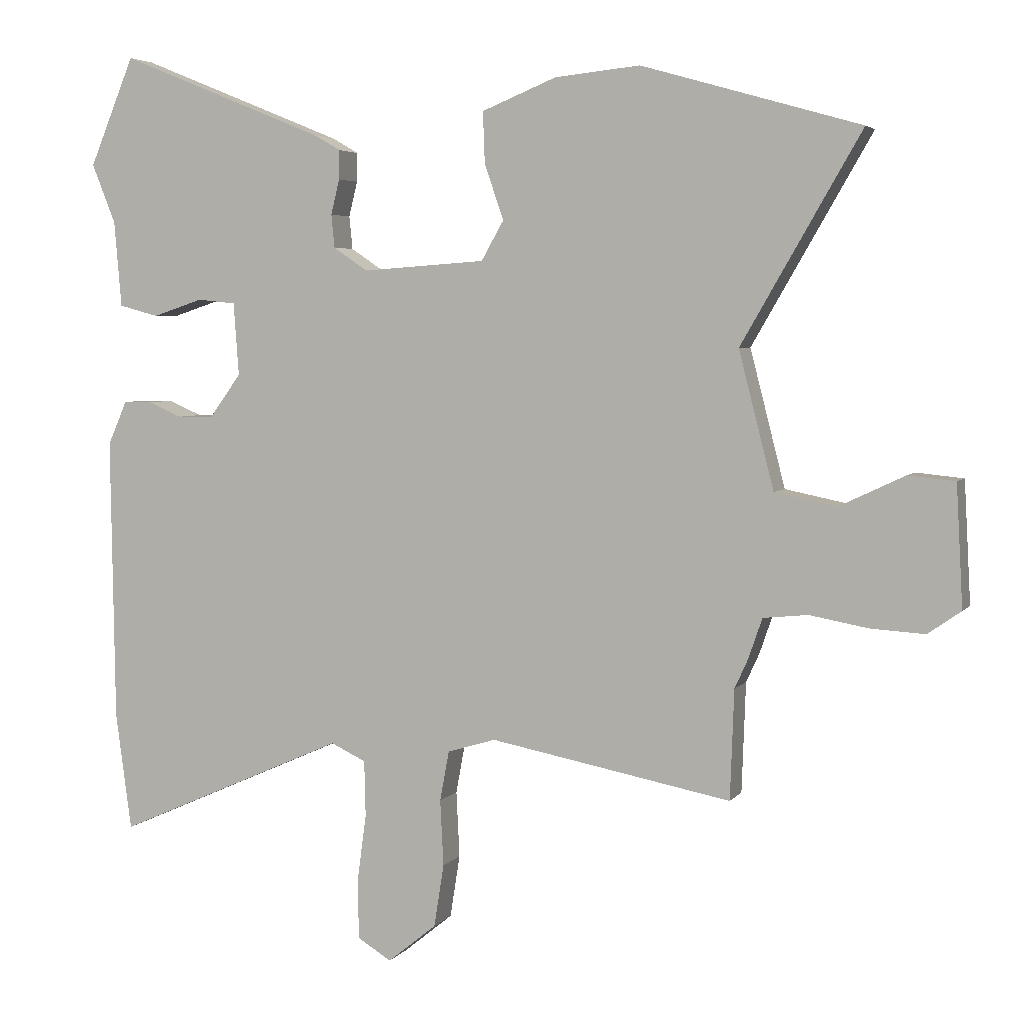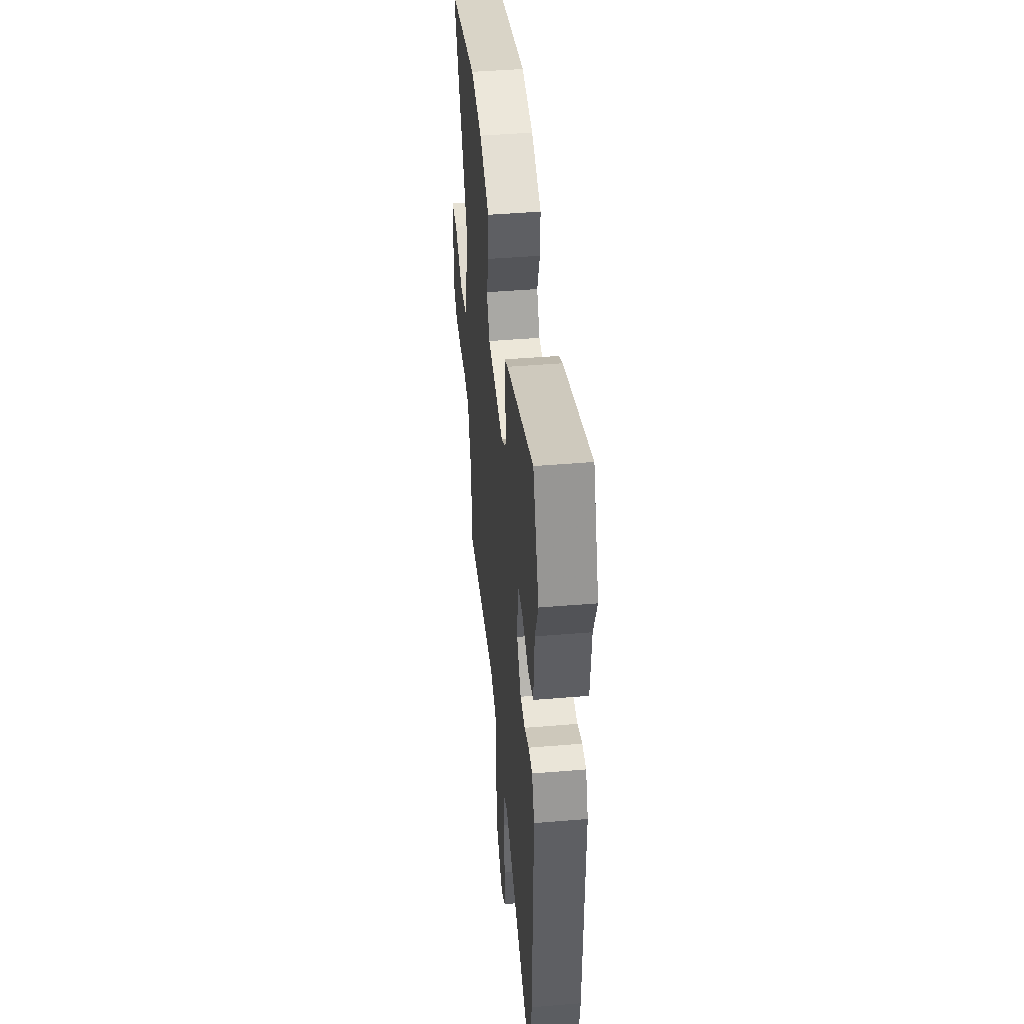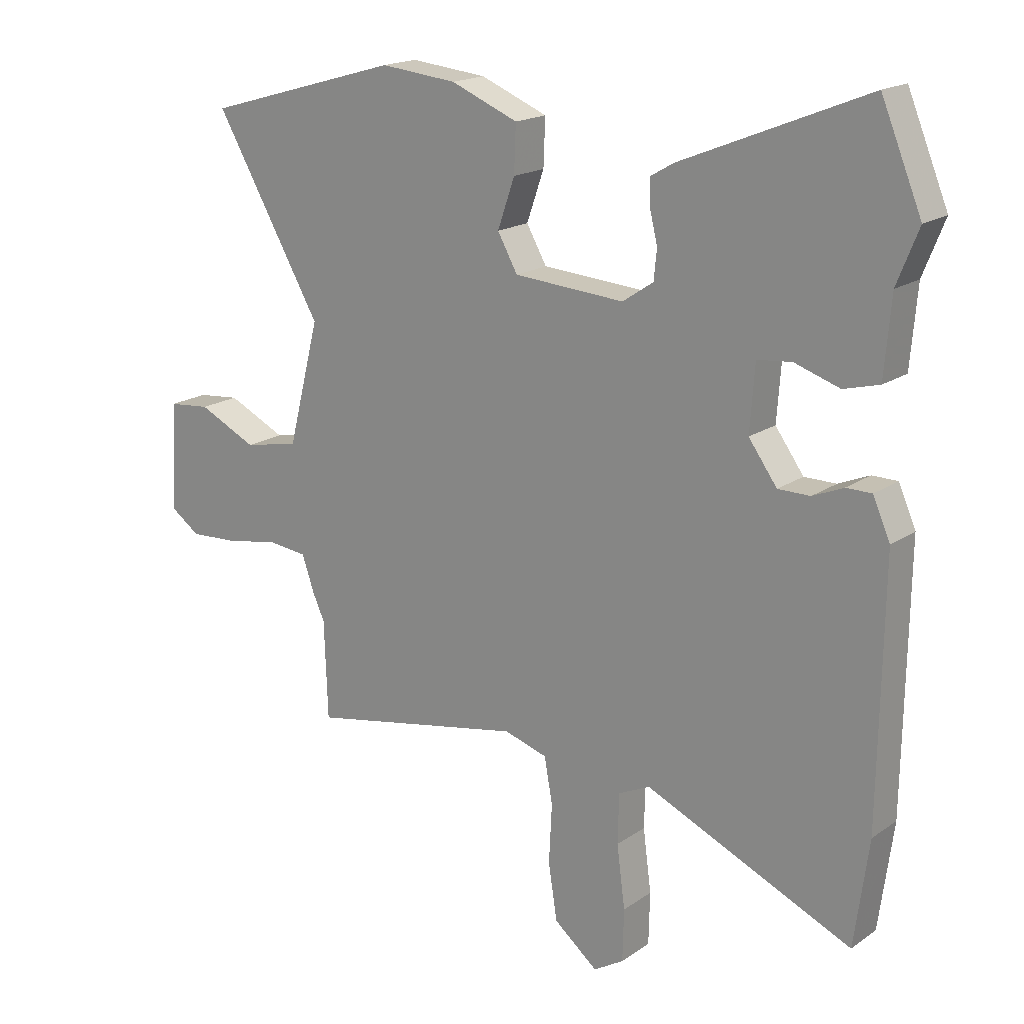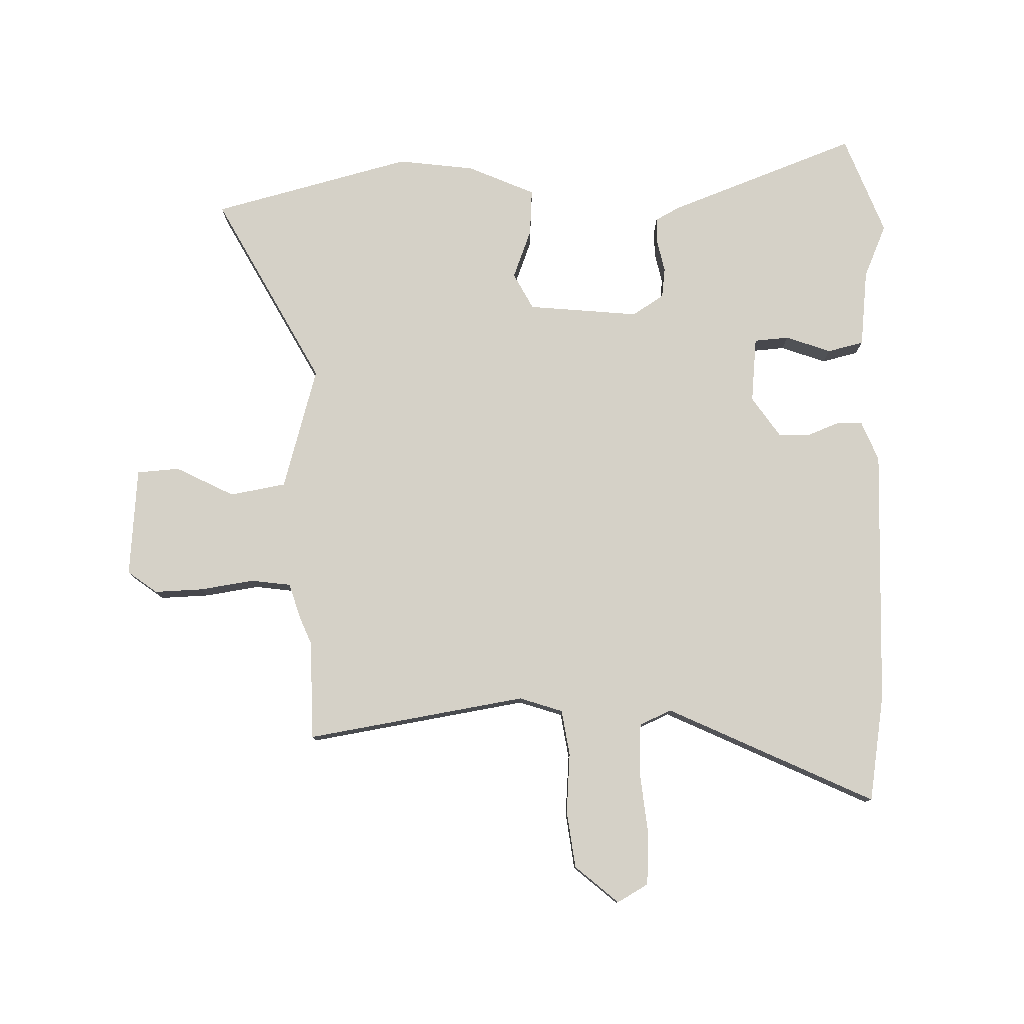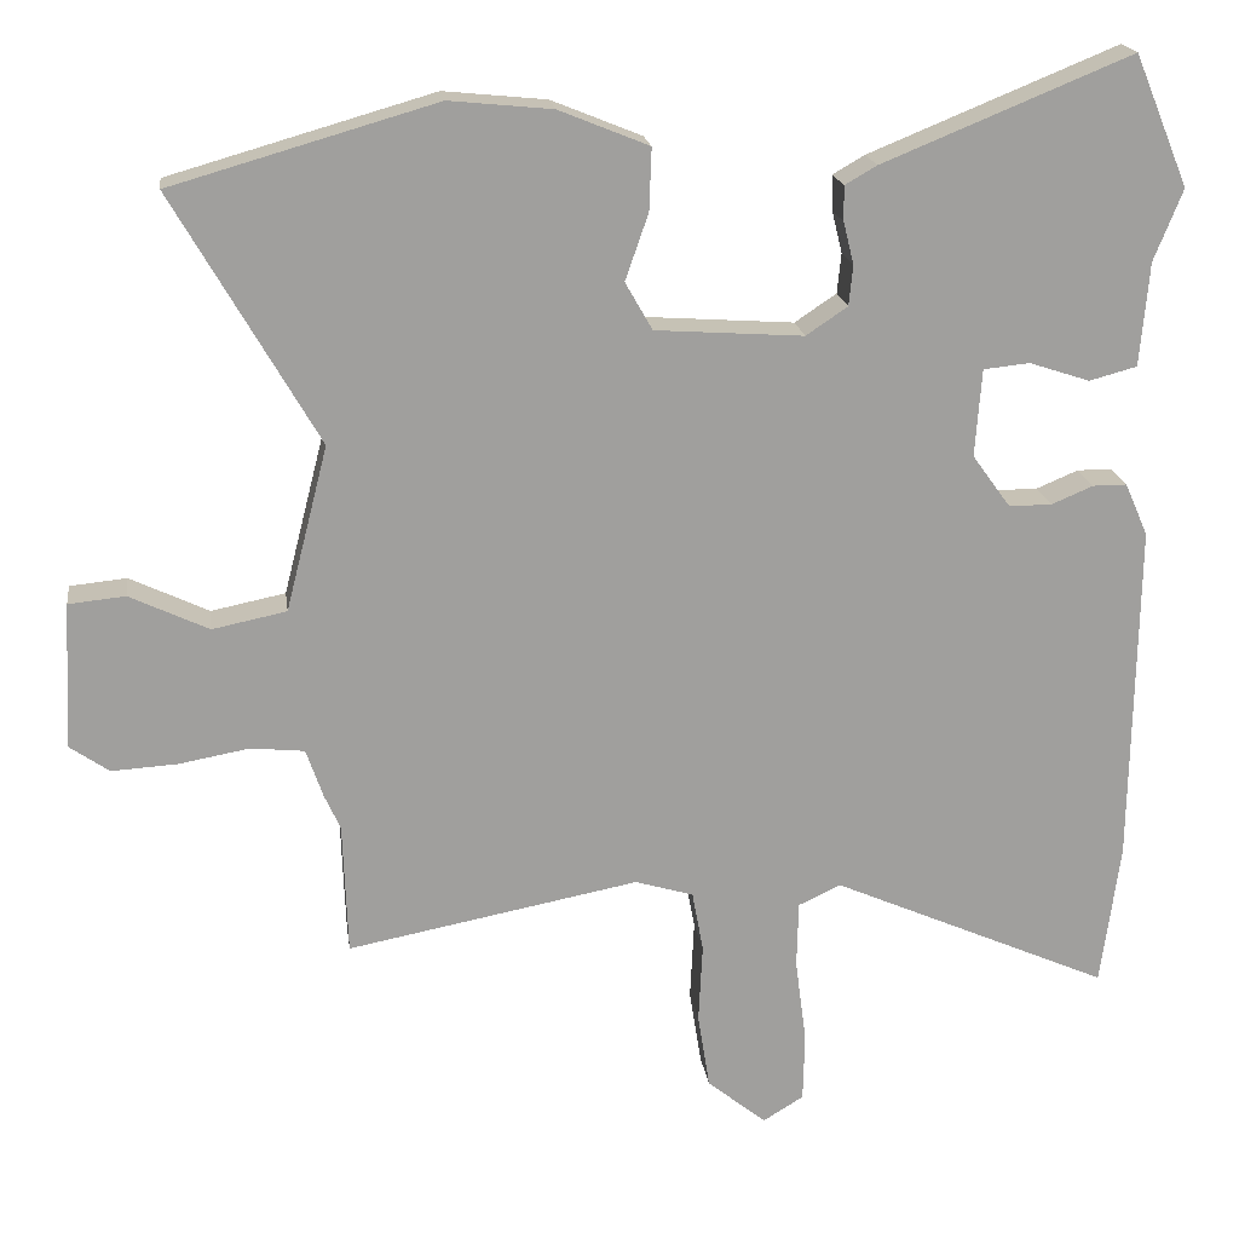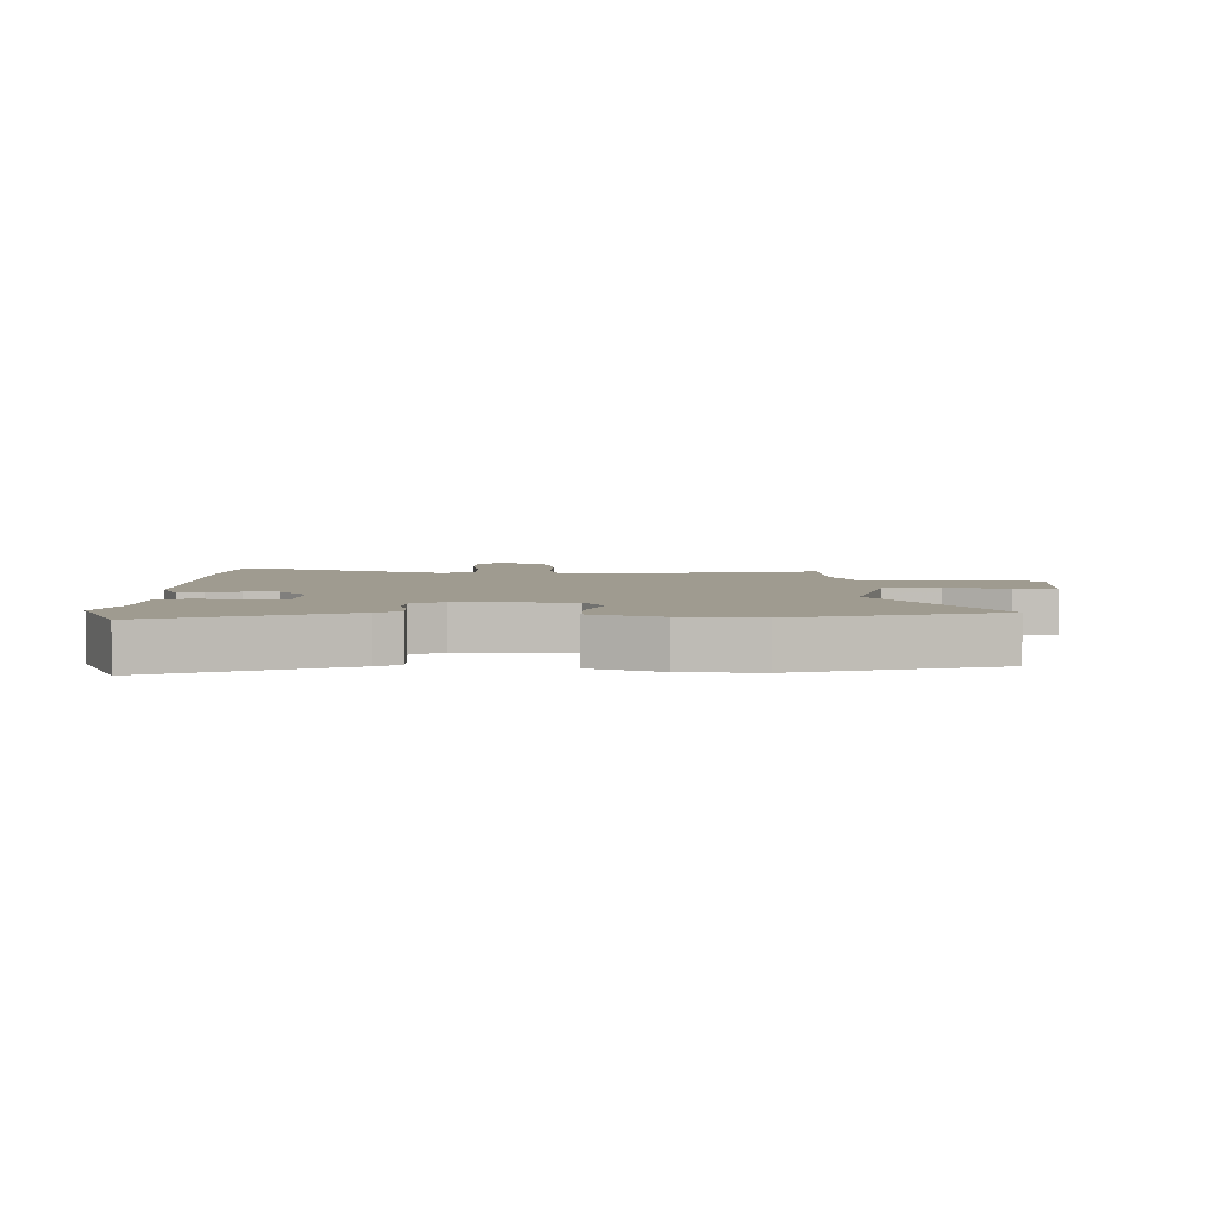
<metadata>
{"format":"obj","ext":"obj","renderer":"f3d","projection":"perspective","resolution":1024,"background":"white","views":[{"elev":4.3,"azim":19.3,"up":"+Z"},{"elev":45.2,"azim":-95.5,"up":"+Z"},{"elev":18.1,"azim":-142.6,"up":"+Z"},{"elev":78.8,"azim":-179.7,"up":"+Y"},{"elev":19.0,"azim":172.3,"up":"+Z"},{"elev":4.0,"azim":0.3,"up":"+Y"}]}
</metadata>
<code>
v 0.505 0.07 -0.362
v 0.499 0.07 -0.528
v 0.133 0.07 -0.458
v 0.06 0.07 -0.48
v 0.046 0.07 -0.556
v 0.051 0.07 -0.656
v 0.036 0.07 -0.751
v -0.038 0.07 -0.811
v -0.089 0.07 -0.78
v -0.091 0.07 -0.692
v -0.077 0.07 -0.587
v -0.079 0.07 -0.503
v -0.132 0.07 -0.478
v -0.482 0.07 -0.632
v -0.506 0.07 -0.453
v -0.512 0.07 -0.021
v -0.483 0.07 0.045
v -0.44 0.07 0.045
v -0.388 0.07 0.023
v -0.334 0.07 0.023
v -0.286 0.07 0.089
v -0.294 0.07 0.199
v -0.352 0.07 0.205
v -0.428 0.07 0.18
v -0.488 0.07 0.196
v -0.499 0.07 0.326
v -0.535 0.07 0.416
v -0.467 0.07 0.58
v -0.155 0.07 0.453
v -0.115 0.07 0.43
v -0.116 0.07 0.386
v -0.129 0.07 0.333
v -0.124 0.07 0.283
v -0.072 0.07 0.248
v 0.114 0.07 0.261
v 0.148 0.07 0.321
v 0.119 0.07 0.404
v 0.116 0.07 0.482
v 0.229 0.07 0.528
v 0.358 0.07 0.541
v 0.689 0.07 0.446
v 0.508 0.07 0.133
v 0.561 0.07 -0.074
v 0.654 0.07 -0.093
v 0.753 0.07 -0.046
v 0.824 0.07 -0.053
v 0.834 0.07 -0.236
v 0.784 0.07 -0.271
v 0.702 0.07 -0.266
v 0.613 0.07 -0.25
v 0.546 0.07 -0.257
v 0.525 0.07 -0.318
v 0.505 0 -0.362
v 0.499 0 -0.528
v 0.133 0 -0.458
v 0.06 0 -0.48
v 0.046 0 -0.556
v 0.051 0 -0.656
v 0.036 0 -0.751
v -0.038 0 -0.811
v -0.089 0 -0.78
v -0.091 0 -0.692
v -0.077 0 -0.587
v -0.079 0 -0.503
v -0.132 0 -0.478
v -0.482 0 -0.632
v -0.506 0 -0.453
v -0.512 0 -0.021
v -0.483 0 0.045
v -0.44 0 0.045
v -0.388 0 0.023
v -0.334 0 0.023
v -0.286 0 0.089
v -0.294 0 0.199
v -0.352 0 0.205
v -0.428 0 0.18
v -0.488 0 0.196
v -0.499 0 0.326
v -0.535 0 0.416
v -0.467 0 0.58
v -0.155 0 0.453
v -0.115 0 0.43
v -0.116 0 0.386
v -0.129 0 0.333
v -0.124 0 0.283
v -0.072 0 0.248
v 0.114 0 0.261
v 0.148 0 0.321
v 0.119 0 0.404
v 0.116 0 0.482
v 0.229 0 0.528
v 0.358 0 0.541
v 0.689 0 0.446
v 0.508 0 0.133
v 0.561 0 -0.074
v 0.654 0 -0.093
v 0.753 0 -0.046
v 0.824 0 -0.053
v 0.834 0 -0.236
v 0.784 0 -0.271
v 0.702 0 -0.266
v 0.613 0 -0.25
v 0.546 0 -0.257
v 0.525 0 -0.318
f 51 52 1
f 47 48 49 50
f 45 46 47 50
f 44 45 50 51
f 43 44 51
f 42 43 51 1
f 40 41 42
f 36 37 38 39
f 36 39 40 42
f 29 30 31 32
f 29 32 33
f 26 27 28 29
f 26 29 33
f 23 24 25 26
f 22 23 26 33
f 21 22 33 34
f 16 17 18 19
f 16 19 20
f 13 14 15 16
f 12 13 16 20
f 8 9 10 11
f 8 11 12
f 5 6 7 8
f 4 5 8 12
f 3 4 12 20
f 35 36 42 1
f 20 21 34 35
f 3 20 35
f 1 2 3 35
f 53 104 103
f 102 101 100 99
f 102 99 98 97
f 103 102 97 96
f 103 96 95
f 53 103 95 94
f 94 93 92
f 91 90 89 88
f 94 92 91 88
f 84 83 82 81
f 85 84 81
f 81 80 79 78
f 85 81 78
f 78 77 76 75
f 85 78 75 74
f 86 85 74 73
f 71 70 69 68
f 72 71 68
f 68 67 66 65
f 72 68 65 64
f 63 62 61 60
f 64 63 60
f 60 59 58 57
f 64 60 57 56
f 72 64 56 55
f 53 94 88 87
f 87 86 73 72
f 87 72 55
f 87 55 54 53
f 1 53 54 2
f 2 54 55 3
f 3 55 56 4
f 4 56 57 5
f 5 57 58 6
f 6 58 59 7
f 7 59 60 8
f 8 60 61 9
f 9 61 62 10
f 10 62 63 11
f 11 63 64 12
f 12 64 65 13
f 13 65 66 14
f 14 66 67 15
f 15 67 68 16
f 16 68 69 17
f 17 69 70 18
f 18 70 71 19
f 19 71 72 20
f 20 72 73 21
f 21 73 74 22
f 22 74 75 23
f 23 75 76 24
f 24 76 77 25
f 25 77 78 26
f 26 78 79 27
f 27 79 80 28
f 28 80 81 29
f 29 81 82 30
f 30 82 83 31
f 31 83 84 32
f 32 84 85 33
f 33 85 86 34
f 34 86 87 35
f 35 87 88 36
f 36 88 89 37
f 37 89 90 38
f 38 90 91 39
f 39 91 92 40
f 40 92 93 41
f 41 93 94 42
f 42 94 95 43
f 43 95 96 44
f 44 96 97 45
f 45 97 98 46
f 46 98 99 47
f 47 99 100 48
f 48 100 101 49
f 49 101 102 50
f 50 102 103 51
f 51 103 104 52
f 52 104 53 1

</code>
